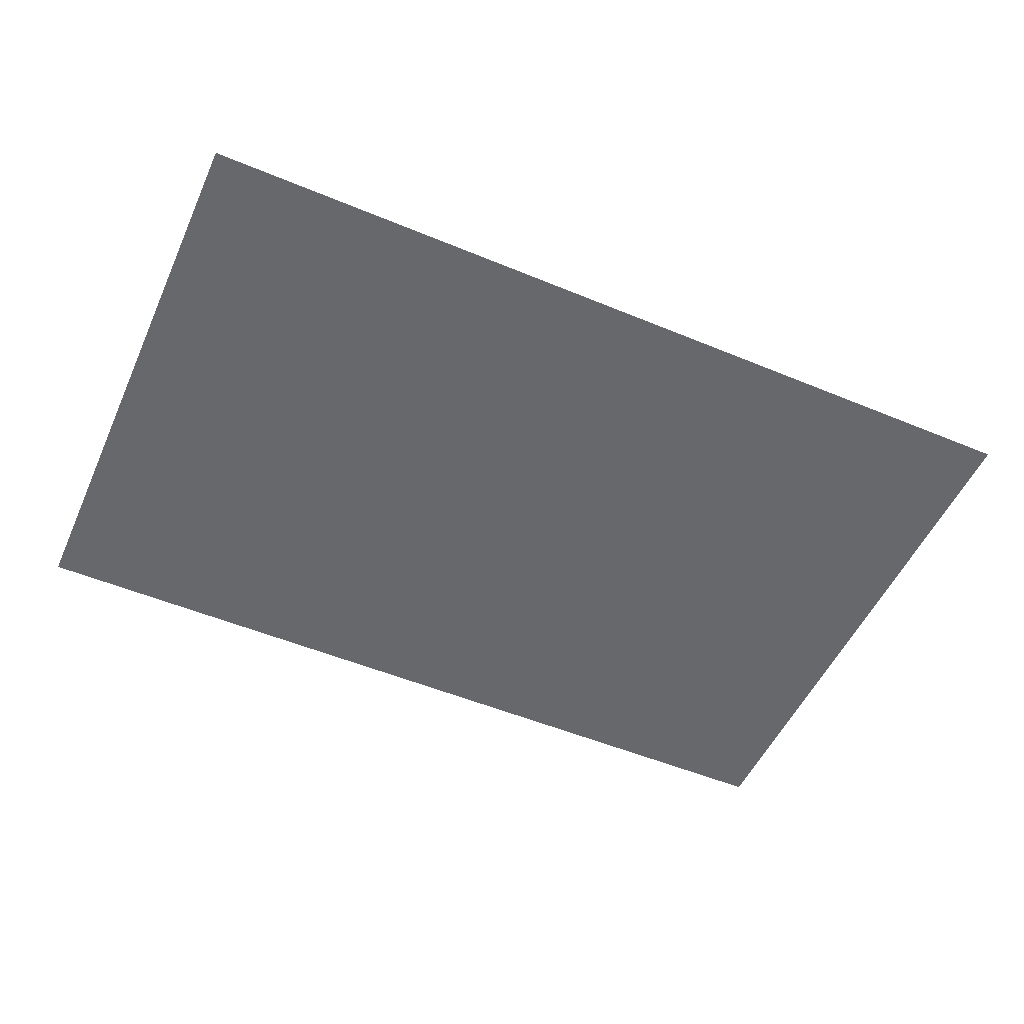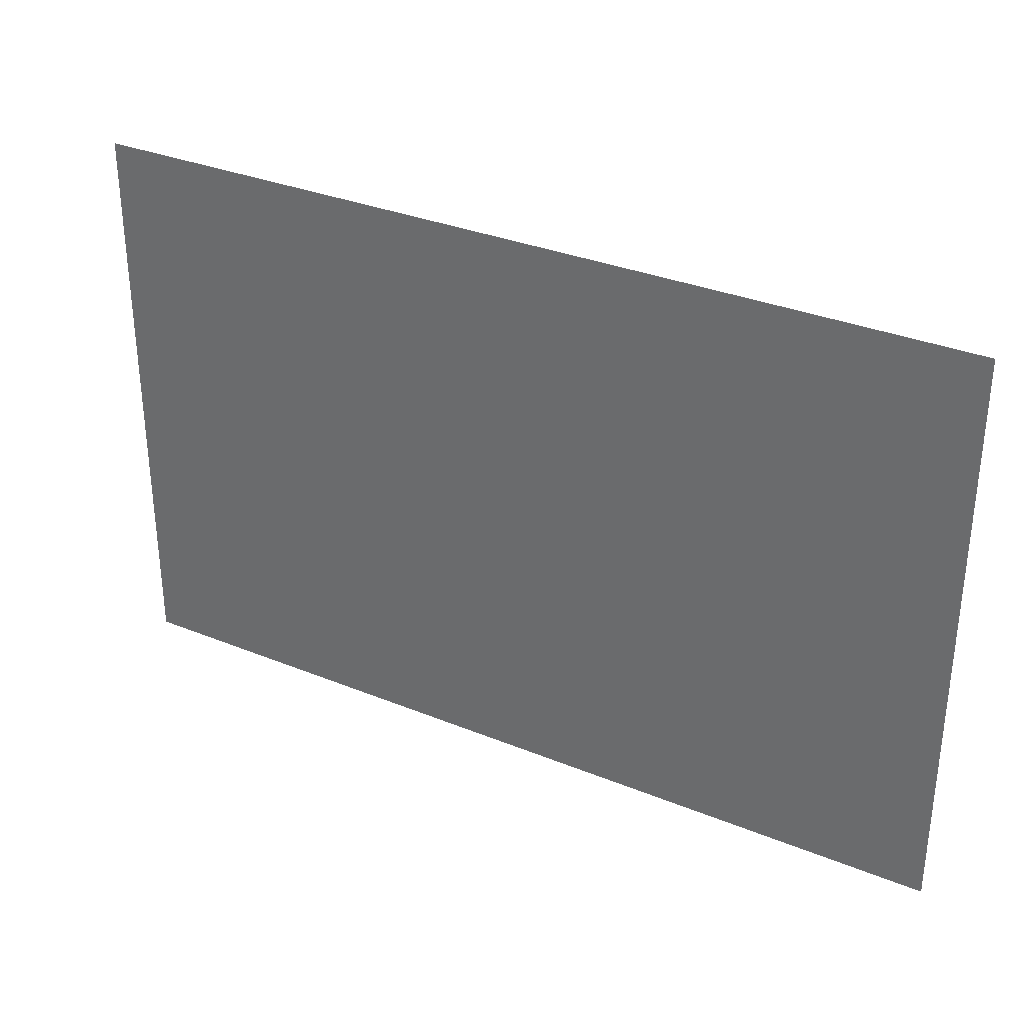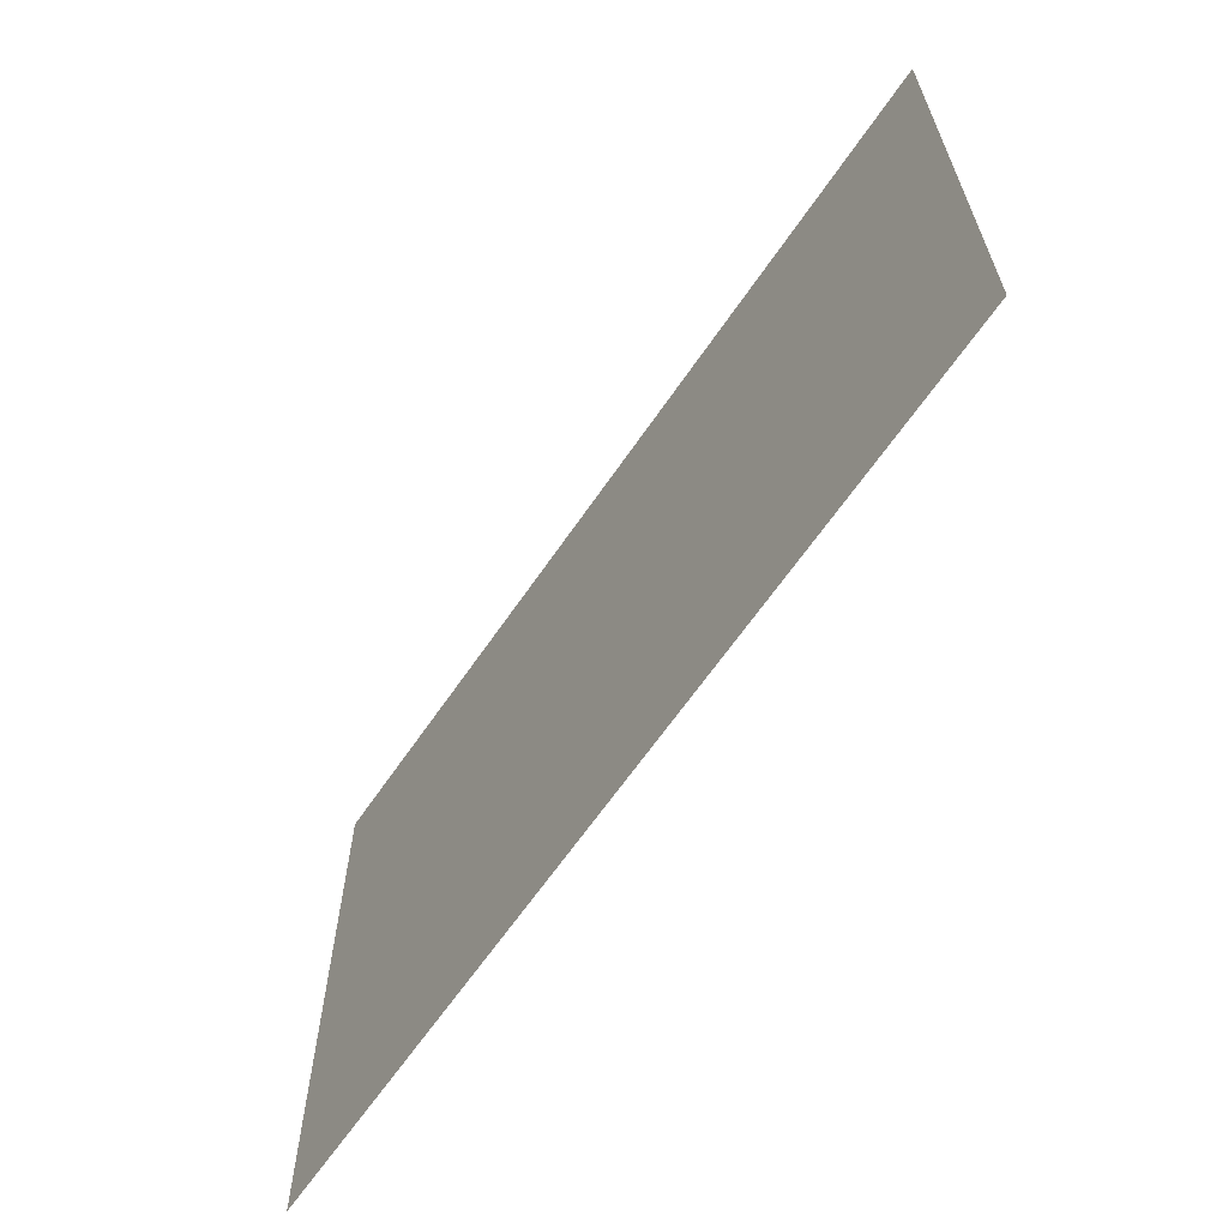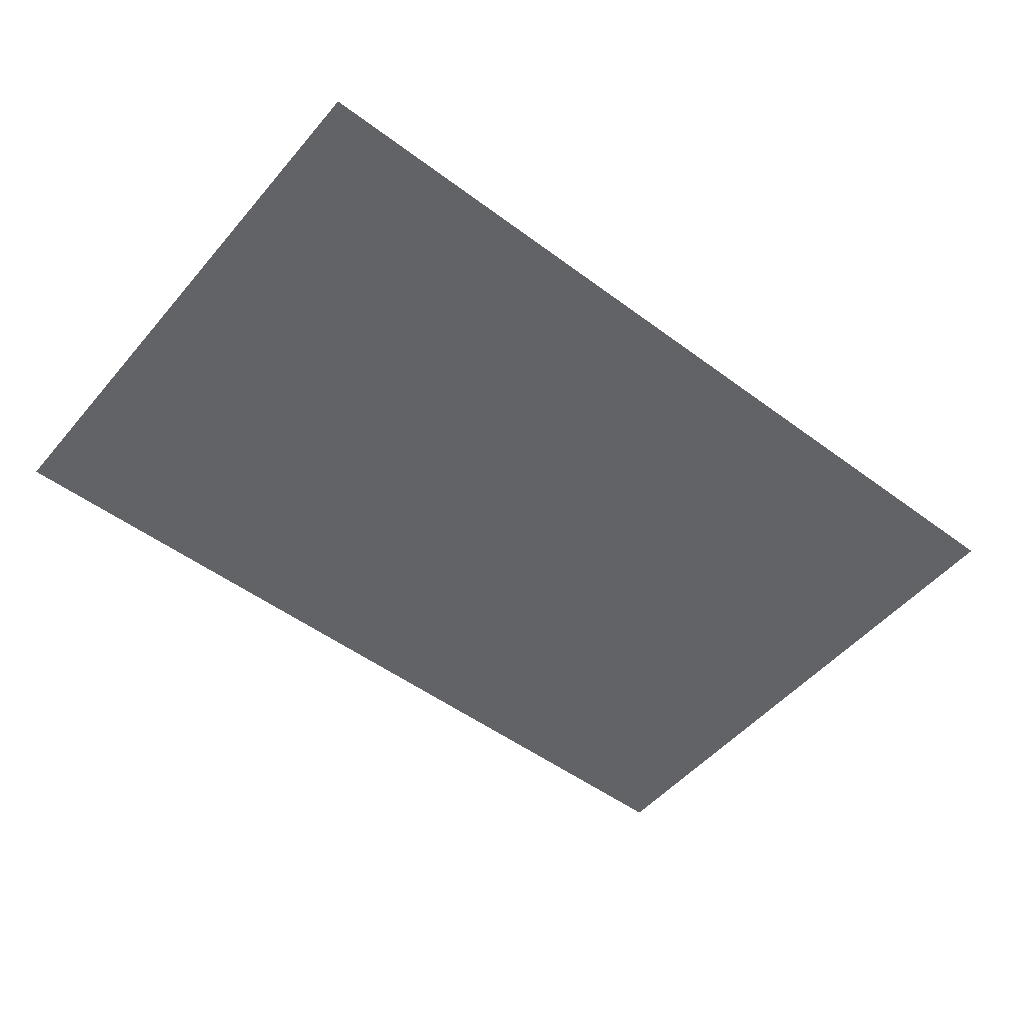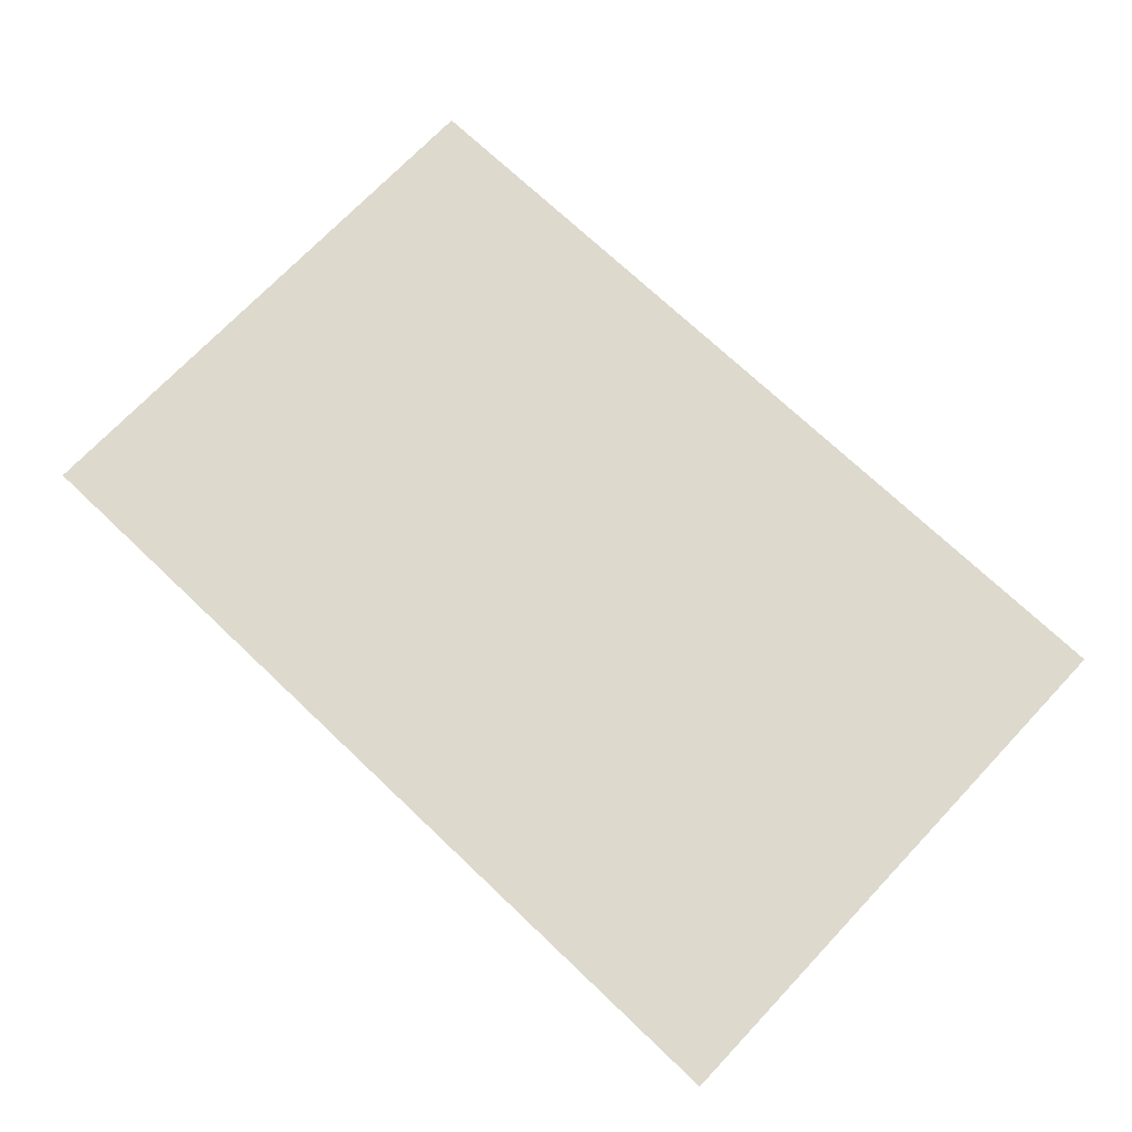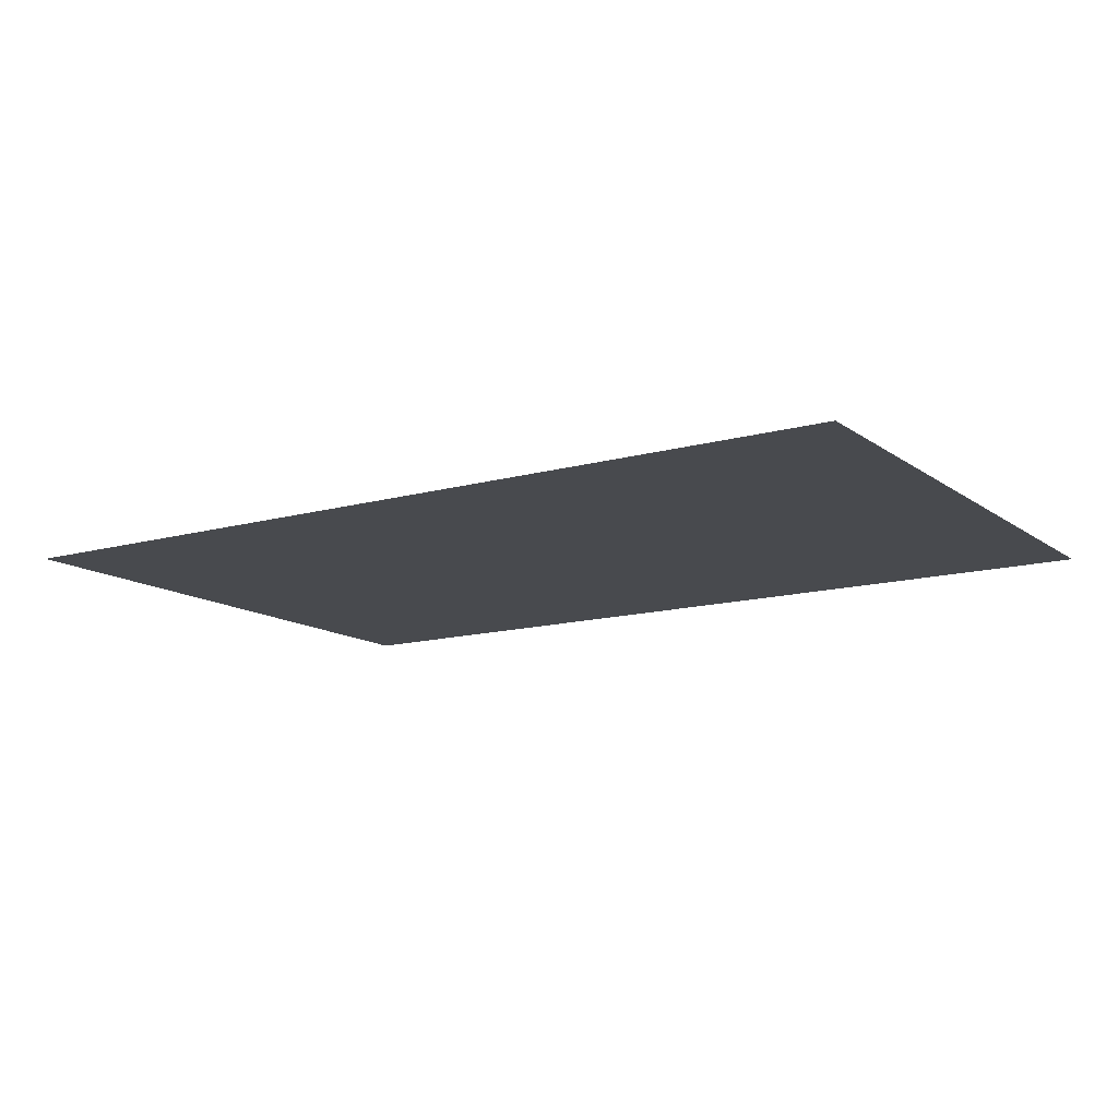
<metadata>
{"format":"obj","ext":"obj","renderer":"f3d","projection":"perspective","resolution":1024,"background":"white","views":[{"elev":-52.3,"azim":-24.1,"up":"+Y"},{"elev":32.7,"azim":29.5,"up":"+Z"},{"elev":-63.7,"azim":55.8,"up":"+Z"},{"elev":-51.0,"azim":-39.0,"up":"+Y"},{"elev":72.0,"azim":-136.5,"up":"+Y"},{"elev":-13.2,"azim":32.7,"up":"+Y"}]}
</metadata>
<code>
o LidMeshLaptopLid_9_0_GeomSubset_5
v 0.000632 0.1312 -0.1428
v -0.000632 0.1312 -0.1428
v 0.000632 0.1325 -0.1428
v -0.000632 0.1325 -0.1428
v 0.000632 0.1312 -0.1428
v -0.000632 0.1312 -0.1428
v 0.000632 0.1325 -0.1428
v -0.000632 0.1325 -0.1428
v 0.000632 0.1312 -0.1428
v -0.000632 0.1312 -0.1428
v 0.000632 0.1325 -0.1428
v -0.000632 0.1325 -0.1428
v 0.000632 0.1312 -0.1428
v -0.000632 0.1312 -0.1428
v 0.000632 0.1325 -0.1428
v -0.000632 0.1325 -0.1428
v 0.000632 0.1312 -0.1428
v -0.000632 0.1312 -0.1428
v 0.000632 0.1325 -0.1428
v -0.000632 0.1325 -0.1428
v 0.000632 0.1312 -0.1428
v -0.000632 0.1312 -0.1428
v 0.000632 0.1325 -0.1428
v -0.000632 0.1325 -0.1428
v 0.1996 0.134 -0.1475
v 0.1996 0.134 0.1263
v 0 0.134 0.1263
v 0 0.134 -0.1475
v 0.1768 0.134 0.1263
v 0.1768 0.134 -0.1475
v 0.1538 0.134 0.1263
v 0.1538 0.134 -0.1475
v 0.1538 0.1439 -0.1369
v 0 0.1439 -0.1369
v 0 0.134 -0.1369
v 0.1538 0.134 -0.1369
v 0.1768 0.134 -0.1369
v 0.1996 0.134 -0.1369
v 0.1768 0.1439 -0.1369
v 0.1538 0.1189 -0.1459
v 0.1538 0.1189 -0.1384
v 0.1768 0.1189 -0.1459
v 0.1768 0.1189 -0.1384
v 0.1768 0.1216 -0.1475
v 0.1538 0.1216 -0.1475
v 0.1538 0.1216 -0.1369
v 0.1768 0.1216 -0.1369
v 0.1538 0.1177 -0.1436
v 0.1538 0.1177 -0.1408
v 0.1768 0.1177 -0.1436
v 0.1768 0.1177 -0.1408
v 0 0.1393 0.1256
v 0 0.1422 0.1233
v 0 0.1439 0.1192
v 0.1538 0.1393 0.1256
v 0.1538 0.1422 0.1233
v 0.1538 0.1439 0.1192
v 0.1768 0.1393 0.1256
v 0.1768 0.1422 0.1233
v 0.1768 0.1439 0.1192
v 0.1967 0.1439 0.1192
v 0.1986 0.1422 0.1233
v 0.1996 0.1393 0.1256
v 0.1996 0.1393 -0.1369
v 0.1986 0.1422 -0.1369
v 0.1967 0.1439 -0.1369
v 0.1967 0.1439 -0.145
v 0.1986 0.1422 -0.1465
v 0.1996 0.1393 -0.1475
v 0 0.1439 -0.145
v 0 0.1422 -0.1465
v 0 0.1393 -0.1475
v 0.1538 0.1393 -0.1475
v 0.1538 0.1422 -0.1465
v 0.1538 0.1439 -0.145
v 0.1768 0.1393 -0.1475
v 0.1768 0.1422 -0.1465
v 0.1768 0.1439 -0.145
v -0.1996 0.134 -0.1475
v -0.1996 0.134 0.1263
v -0.1768 0.134 0.1263
v -0.1768 0.134 -0.1475
v -0.1538 0.134 0.1263
v -0.1538 0.134 -0.1475
v -0.1538 0.1439 -0.1369
v -0.1538 0.134 -0.1369
v -0.1768 0.134 -0.1369
v -0.1996 0.134 -0.1369
v -0.1768 0.1439 -0.1369
v -0.1538 0.1189 -0.1459
v -0.1538 0.1189 -0.1384
v -0.1768 0.1189 -0.1459
v -0.1768 0.1189 -0.1384
v -0.1768 0.1216 -0.1475
v -0.1538 0.1216 -0.1475
v -0.1538 0.1216 -0.1369
v -0.1768 0.1216 -0.1369
v -0.1538 0.1177 -0.1436
v -0.1538 0.1177 -0.1408
v -0.1768 0.1177 -0.1436
v -0.1768 0.1177 -0.1408
v -0.1538 0.1393 0.1256
v -0.1538 0.1422 0.1233
v -0.1538 0.1439 0.1192
v -0.1768 0.1393 0.1256
v -0.1768 0.1422 0.1233
v -0.1768 0.1439 0.1192
v -0.1967 0.1439 0.1192
v -0.1986 0.1422 0.1233
v -0.1996 0.1393 0.1256
v -0.1996 0.1393 -0.1369
v -0.1986 0.1422 -0.1369
v -0.1967 0.1439 -0.1369
v -0.1967 0.1439 -0.145
v -0.1986 0.1422 -0.1465
v -0.1996 0.1393 -0.1475
v -0.1538 0.1393 -0.1475
v -0.1538 0.1422 -0.1465
v -0.1538 0.1439 -0.145
v -0.1768 0.1393 -0.1475
v -0.1768 0.1422 -0.1465
v -0.1768 0.1439 -0.145
v -0.1996 0.1358 -0.1475
v -0.1996 0.1358 -0.1369
v -0.1996 0.1358 0.1263
v -0.1768 0.1358 0.1263
v -0.1538 0.1358 0.1263
v 0 0.1358 0.1263
v 0.1538 0.1358 0.1263
v 0.1768 0.1358 0.1263
v 0.1996 0.1358 0.1263
v 0.1996 0.1358 -0.1369
v 0.1996 0.1358 -0.1475
v 0.1768 0.1358 -0.1475
v 0.1538 0.1358 -0.1475
v 0 0.1358 -0.1475
v -0.1538 0.1358 -0.1475
v -0.1768 0.1358 -0.1475
v 0.1538 0.134 0.1102
v 0.1768 0.134 0.1102
v 0.1996 0.134 0.1102
v 0.1996 0.1358 0.1102
v 0.1996 0.1393 0.1102
v 0.1986 0.1422 0.1102
v 0.1967 0.1439 0.1102
v 0.1768 0.1439 0.1102
v 0.1538 0.1439 0.1102
v 0 0.1439 0.1102
v -0.1538 0.1439 0.1102
v -0.1768 0.1439 0.1102
v -0.1967 0.1439 0.1102
v -0.1986 0.1422 0.1102
v -0.1996 0.1393 0.1102
v -0.1996 0.1358 0.1102
v -0.1996 0.134 0.1102
v -0.1768 0.134 0.1102
v -0.1538 0.134 0.1102
v 0 0.134 0.1102
v 0.1538 0.134 -0.1175
v 0.1768 0.134 -0.1175
v 0.1996 0.134 -0.1175
v 0.1996 0.1358 -0.1175
v 0.1996 0.1393 -0.1175
v 0.1986 0.1422 -0.1175
v 0.1967 0.1439 -0.1175
v 0.1768 0.1439 -0.1175
v 0.1538 0.1439 -0.1175
v 0 0.1439 -0.1175
v -0.1538 0.1439 -0.1175
v -0.1768 0.1439 -0.1175
v -0.1967 0.1439 -0.1175
v -0.1986 0.1422 -0.1175
v -0.1996 0.1393 -0.1175
v -0.1996 0.1358 -0.1175
v -0.1996 0.134 -0.1175
v -0.1768 0.134 -0.1175
v -0.1538 0.134 -0.1175
v 0 0.134 -0.1175
v 0.1538 0.1375 -0.1175
v 0.1538 0.1375 0.1102
v 0.1768 0.1375 0.1102
v 0.1768 0.1375 -0.1175
v -0.1538 0.1375 -0.1175
v -0.1538 0.1375 0.1102
v -0.1768 0.1375 -0.1175
v -0.1768 0.1375 0.1102
v 0 0.1375 -0.1175
v 0 0.1375 0.1102
v -0.04354 0.1446 -0.05623
v 0.04354 0.1446 -0.05623
v -0.04354 0.1446 0.0351
v 0.04354 0.1446 0.0351
v 0.1538 0.1373 -0.1175
v 0.1538 0.1373 0.1102
v 0.1768 0.1373 0.1102
v 0.1768 0.1373 -0.1175
v -0.1538 0.1373 -0.1175
v -0.1538 0.1373 0.1102
v -0.1768 0.1373 -0.1175
v -0.1768 0.1373 0.1102
v 0 0.1373 -0.1175
v 0 0.1373 0.1102
f 193 194 195 196
f 198 197 199 200
f 201 197 198 202
f 193 201 202 194

</code>
